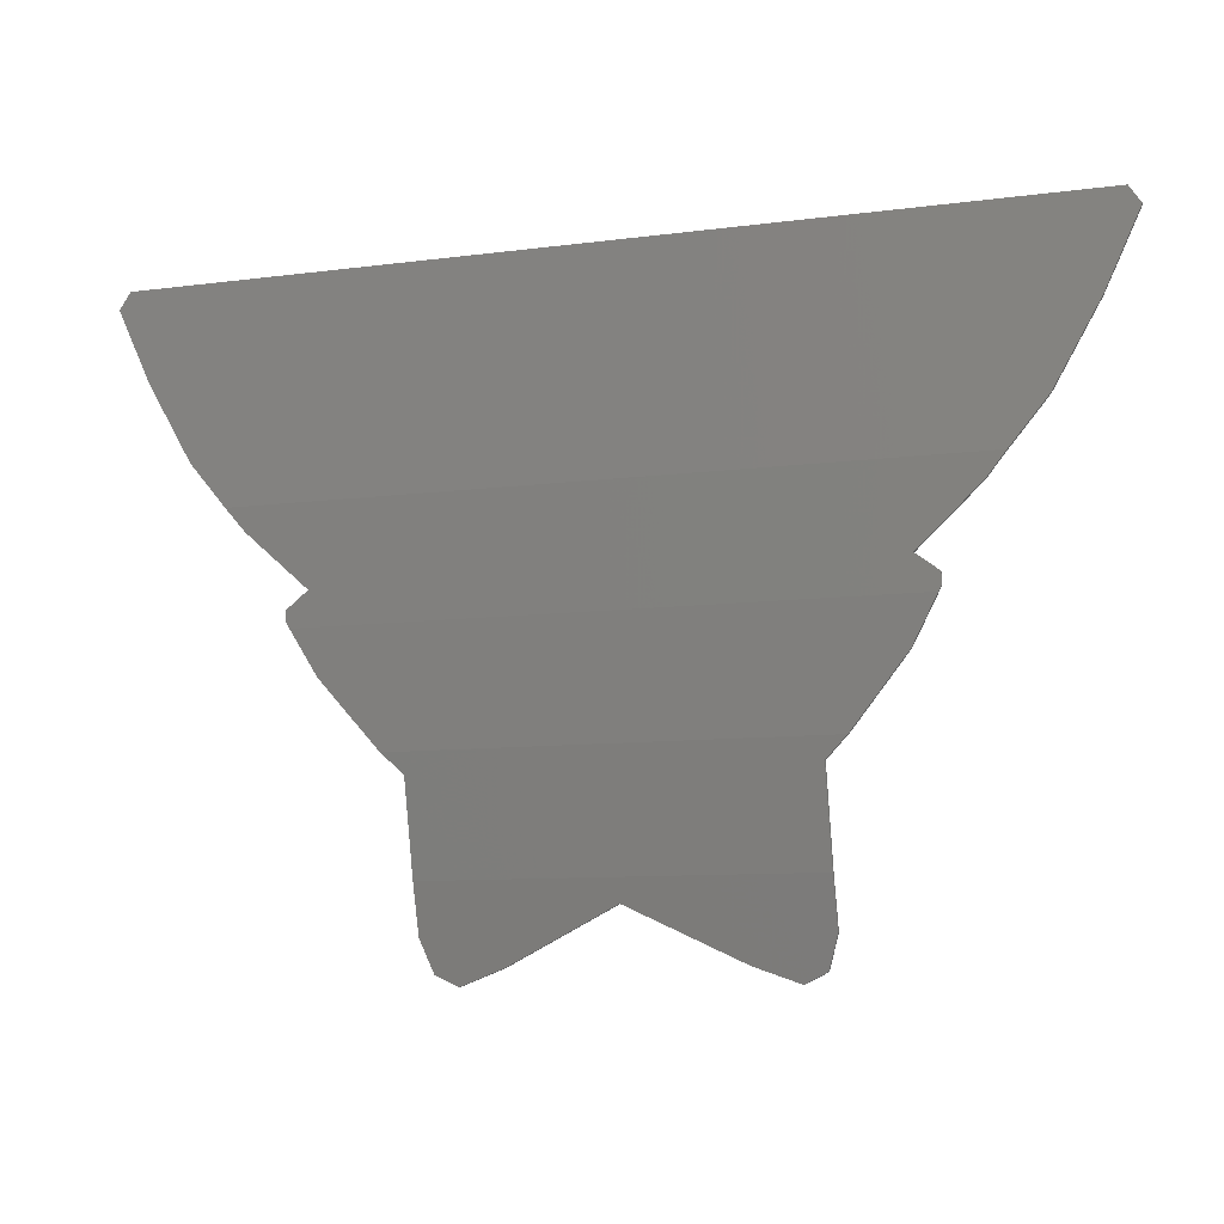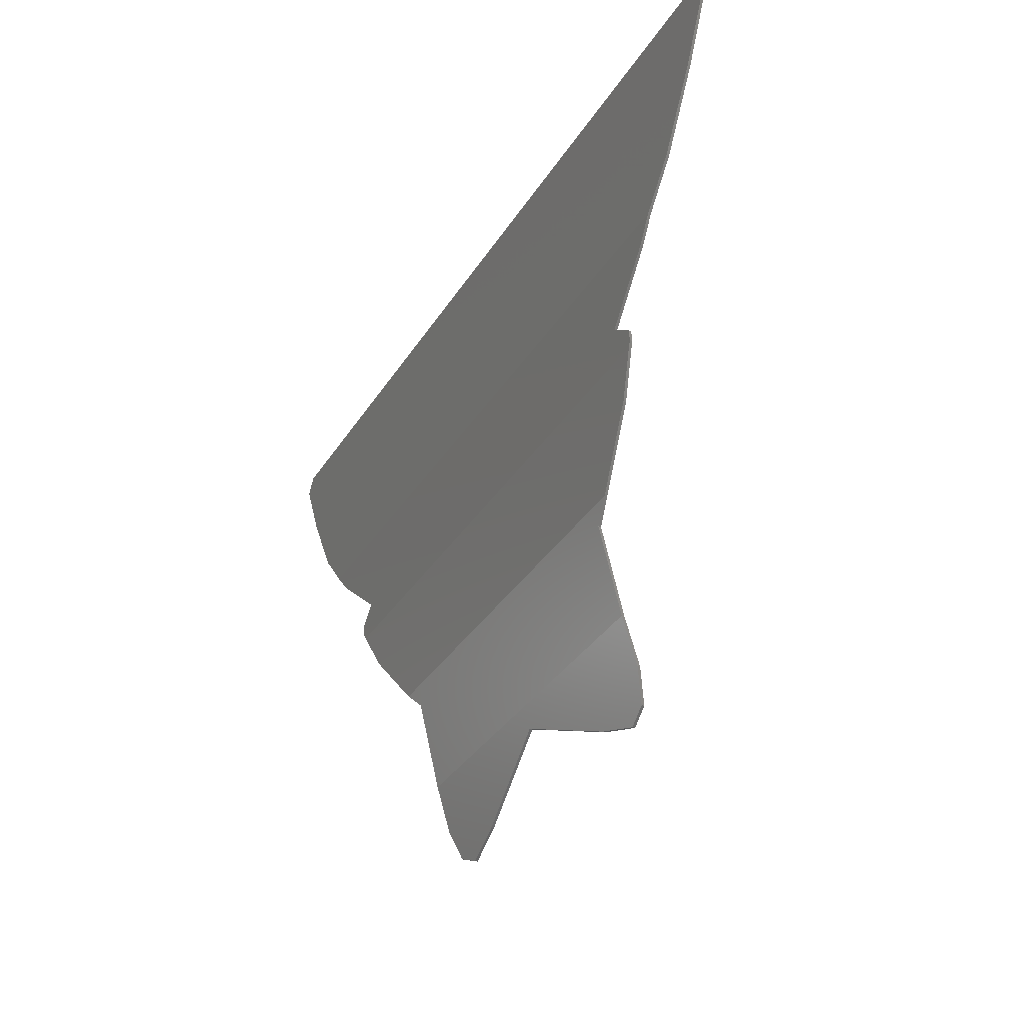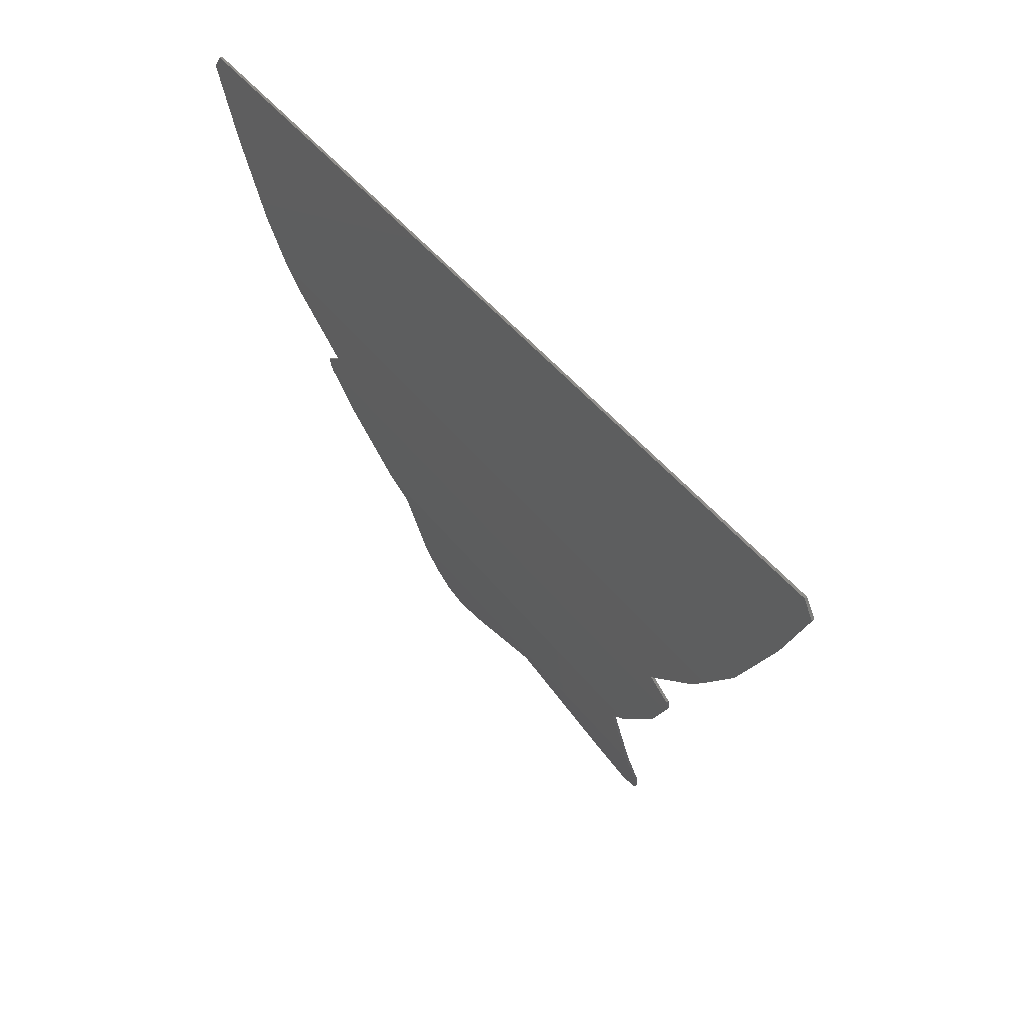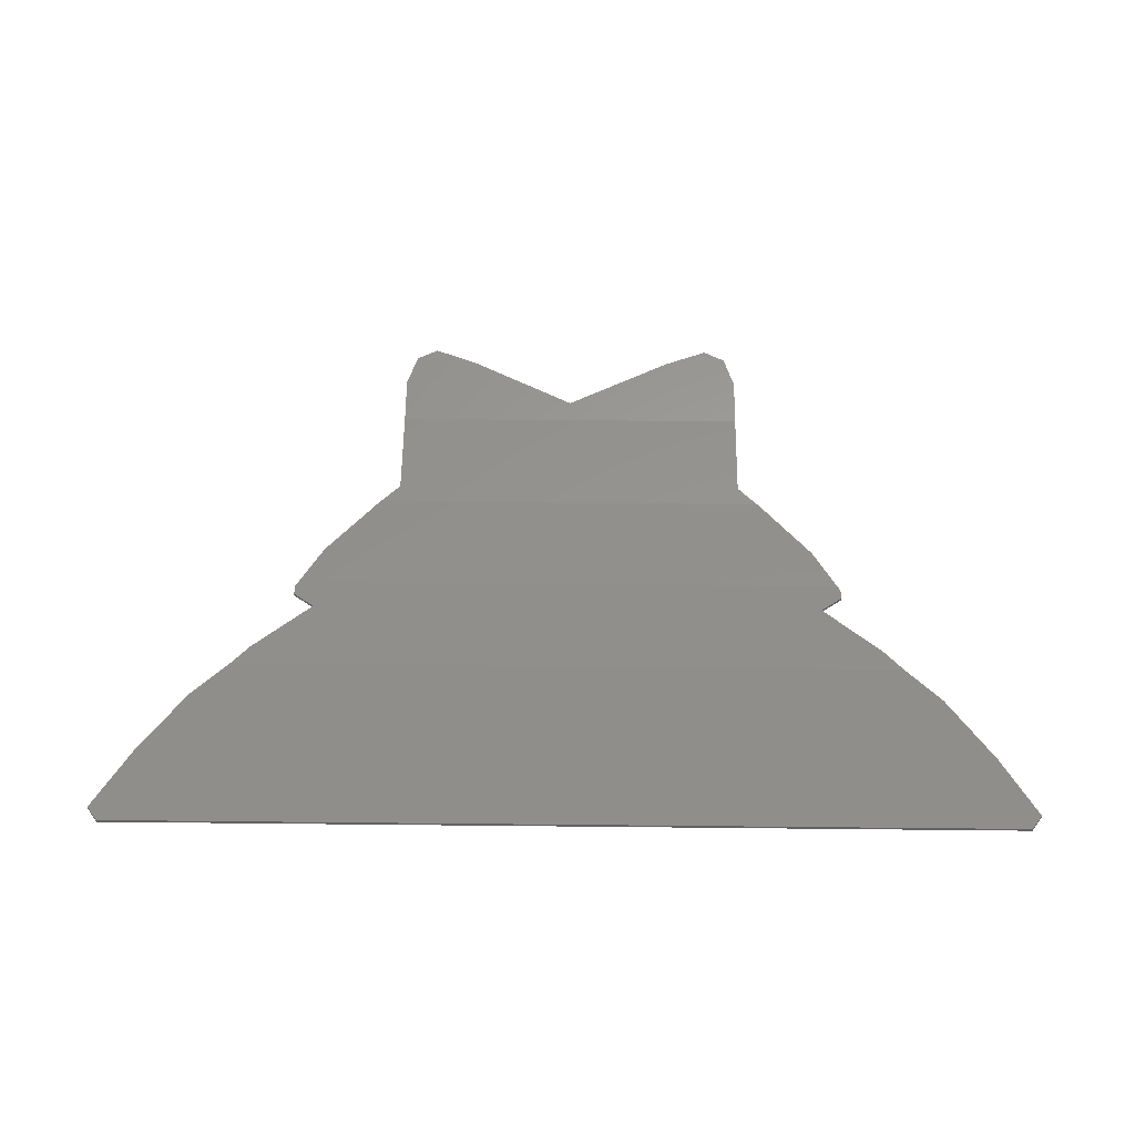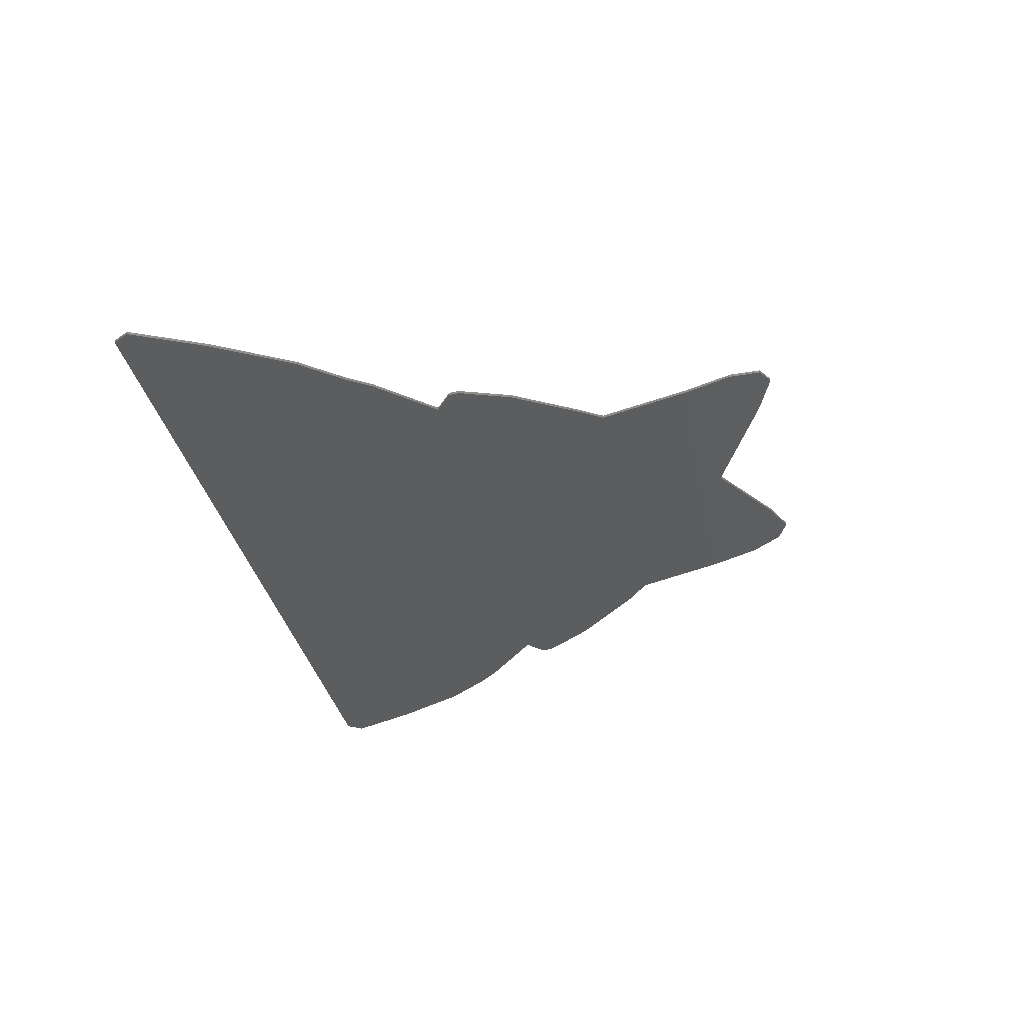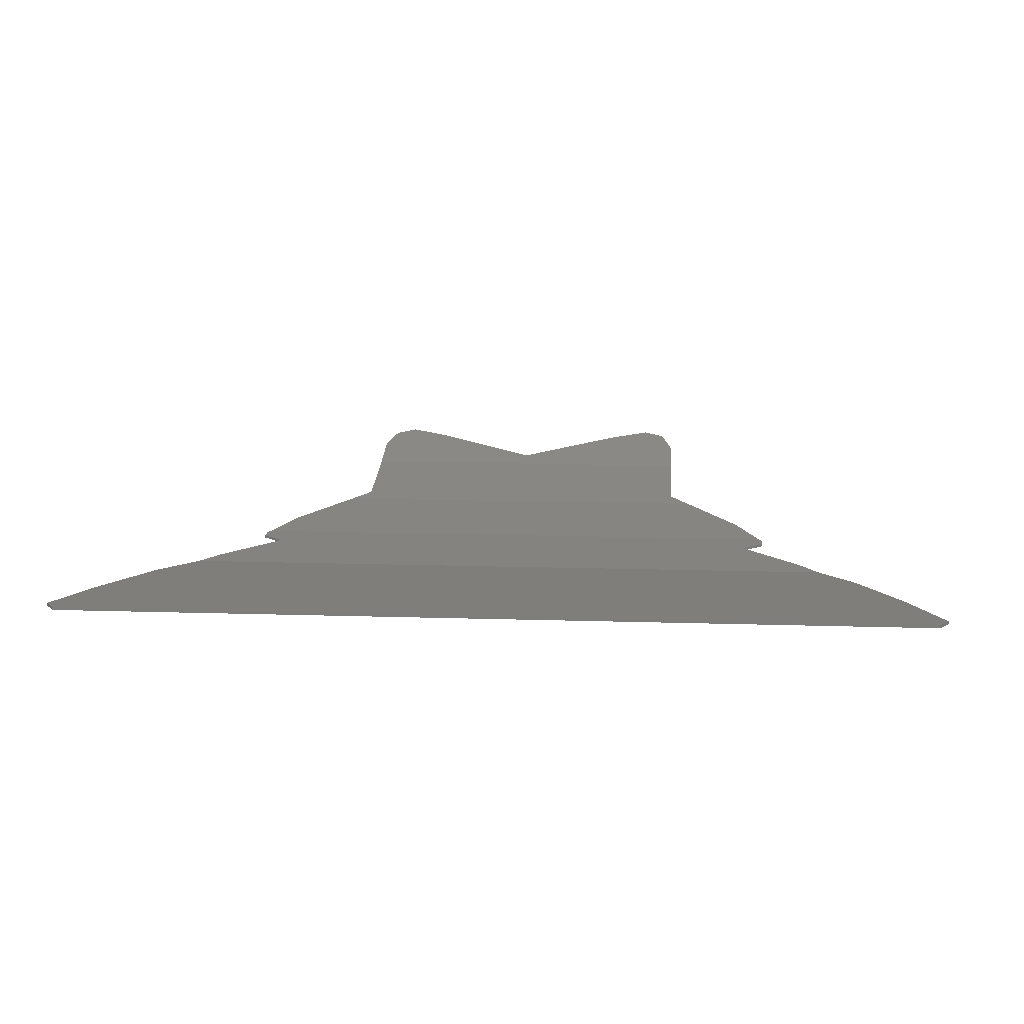
<metadata>
{"format":"stl","ext":"stl","renderer":"f3d","projection":"perspective","resolution":1024,"background":"white","views":[{"elev":-9.4,"azim":19.3,"up":"+Z"},{"elev":-34.8,"azim":62.2,"up":"+Z"},{"elev":46.6,"azim":54.2,"up":"+Z"},{"elev":44.1,"azim":0.7,"up":"+Y"},{"elev":-31.6,"azim":100.4,"up":"+Y"},{"elev":12.3,"azim":4.4,"up":"+Y"}]}
</metadata>
<code>
# stl→obj: 199 verts, 394 faces
v -1.06 0.03801 -1.58
v -1.06 0.03403 -1.54
v 0 0.03034 -1.503
v 1.06 0.03801 -1.58
v 1.06 0.03403 -1.54
v -0.98 0.02806 -1.481
v 0.98 0.02806 -1.481
v -1.2 0.00816 -1.282
v 1.2 0.00816 -1.282
v -1.268 0 -1.2
v -1.4 0 -1.042
v 0 0 -1.2
v 1.4 0 -1.042
v 1.268 0 -1.2
v -1.049 0.04 -1.6
v 0 0.04 -1.6
v -0.96 0.06528 -1.758
v 1.049 0.04 -1.6
v 0.96 0.06528 -1.758
v -0.7549 0.104 -2
v -0.76 0.1032 -1.995
v 0.7549 0.104 -2
v 0 0.104 -2
v -0.68 0.1215 -2.073
v 0.68 0.1215 -2.073
v -0.68 0.2 -2.4
v 0.68 0.2 -2.4
v 0 0.2 -2.4
v -0.68 0.2527 -2.576
v 0.68 0.2527 -2.576
v -1.56 0 -0.762
v 1.56 0 -0.762
v -1.68 0 -0.502
v 1.68 0 -0.502
v -1.64 0 -0.442
v 1.64 0 -0.442
v 0.76 0.1032 -1.995
v 0 0.224 -2.48
v -0.4 0.2815 -2.672
v 0.4 0.2815 -2.672
v -0.64 0.2872 -2.691
v 0.64 0.2872 -2.691
v -0.56 0.2987 -2.729
v 0.56 0.2987 -2.729
v -1.049 0.03 -1.6
v -1.06 0.02801 -1.58
v 1.049 0.03 -1.6
v 1.06 0.02801 -1.58
v -1.06 0.02403 -1.54
v 1.06 0.02403 -1.54
v -0.98 0.01806 -1.481
v 0.98 0.01806 -1.481
v 1.2 -0.00184 -1.282
v -1.2 -0.00184 -1.282
v 1.268 -0.01 -1.2
v -1.268 -0.01 -1.2
v 1.4 -0.01 -1.042
v -1.4 -0.01 -1.042
v 1.56 -0.01 -0.762
v -1.56 -0.01 -0.762
v 1.68 -0.01 -0.502
v -1.68 -0.01 -0.502
v 1.64 -0.01 -0.442
v -1.64 -0.01 -0.442
v -0.96 0.05528 -1.758
v 0.96 0.05528 -1.758
v -0.76 0.0932 -1.995
v 0.76 0.0932 -1.995
v -0.7549 0.094 -2
v 0.7549 0.094 -2
v -0.68 0.1115 -2.073
v 0.68 0.1115 -2.073
v -0.68 0.19 -2.4
v 0.68 0.19 -2.4
v -0.68 0.2427 -2.576
v 0.68 0.2427 -2.576
v 0 0.214 -2.48
v -0.4 0.2715 -2.672
v 0.4 0.2715 -2.672
v -0.64 0.2772 -2.691
v 0.64 0.2772 -2.691
v -0.56 0.2887 -2.729
v 0.56 0.2887 -2.729
v 0.3266 0.03 -1.6
v 0.216 0.02801 -1.58
v 0 0.03 -1.6
v -0.896 0.03 -1.6
v 0.904 0.02682 -1.568
v 0.896 0.03 -1.6
v -0.3266 0.03 -1.6
v -0.576 0.01806 -1.481
v -0.216 0.02801 -1.58
v -0.776 0.02005 -1.5
v -1.032 0.000148 -1.301
v -0.852 0.02284 -1.528
v 1.032 0.000148 -1.301
v 0.776 0.02005 -1.5
v 0.852 0.02284 -1.528
v -0.288 0.00174 -1.317
v -0.556 -0.004628 -1.254
v -0.388 0.01368 -1.437
v 0.556 -0.004628 -1.254
v 0.288 0.00174 -1.317
v 0.388 0.01368 -1.437
v -0.836 -0.007812 -1.222
v -0.656 0.0109 -1.409
v 0.836 -0.007812 -1.222
v 0.656 0.0109 -1.409
v -0.2206 -0.01 -1.2
v -0.3482 -0.01 -1.2
v 0.3482 -0.01 -1.2
v 0.2206 -0.01 -1.2
v -0.388 -0.01 -1.122
v -0.5892 -0.01 -1.2
v 0.5892 -0.01 -1.2
v 0.388 -0.01 -1.122
v -0.684 -0.01 -1.046
v -0.8513 -0.01 -1.2
v 0.8513 -0.01 -1.2
v 0.684 -0.01 -1.046
v 0.492 -0.01 -0.59
v -0.492 -0.01 -0.59
v 0 -0.01 -0.902
v -0.852 -0.01 -0.59
v -0.464 -0.01 -0.874
v 0.852 -0.01 -0.59
v 0.464 -0.01 -0.874
v -1.2 -0.01 -0.59
v -1.092 -0.01 -0.814
v 1.2 -0.01 -0.59
v 1.092 -0.01 -0.814
v -0.888 0.03506 -1.632
v 0.888 0.03506 -1.632
v -0.592 0.03758 -1.647
v 0.592 0.03758 -1.647
v -0.728 0.06855 -1.841
v -0.368 0.09256 -1.991
v -0.616 0.05149 -1.734
v 0.368 0.09256 -1.991
v 0.728 0.06855 -1.841
v 0.616 0.05149 -1.734
v -0.3686 0.094 -2
v 0 0.094 -2
v 0.3686 0.094 -2
v -0.556 0.1021 -2.034
v -0.5866 0.094 -2
v 0.556 0.1021 -2.034
v 0.5866 0.094 -2
v 0.56 0.1684 -2.31
v -0.56 0.1684 -2.31
v -0.5534 0.19 -2.4
v 0.5534 0.19 -2.4
v -0.3851 0.19 -2.4
v -0.3222 0.19 -2.4
v -0.392 0.1787 -2.353
v 0.3222 0.19 -2.4
v 0.3851 0.19 -2.4
v 0.392 0.1787 -2.353
v -0.05067 0.19 -2.4
v 0 0.19 -2.4
v 0 0.1834 -2.372
v 0.05067 0.19 -2.4
v 0.544 0.2278 -2.526
v -0.904 0.02682 -1.568
v -0.04 -0.005424 -1.246
v 0.04 -0.005424 -1.246
v -0.048 -0.01 -0.942
v -0.176 -0.01 -1.122
v 0.176 -0.01 -1.122
v 0.048 -0.01 -0.942
v -0.648 0.04201 -1.675
v 0.648 0.04201 -1.675
v 0 0.1442 -2.209
v 0.576 0.01806 -1.481
v 0 -0.008608 -1.214
v -1.123 -0.01 -1.2
v 1.123 -0.01 -1.2
v 0 -0.01 -1.2
v -1.232 -0.01 -1.078
v 1.232 -0.01 -1.078
v -0.972 -0.01 -1.026
v 0.972 -0.01 -1.026
v -0.78 -0.01 -0.842
v 0.78 -0.01 -0.842
v -1.384 -0.01 -0.846
v 1.384 -0.01 -0.846
v -1.52 -0.01 -0.594
v 1.52 -0.01 -0.594
v -0.384 0.1922 -2.407
v -0.328 0.191 -2.403
v 0.328 0.191 -2.403
v 0.384 0.1922 -2.407
v -0.228 0.2186 -2.495
v 0.228 0.2186 -2.495
v -0.544 0.2278 -2.526
v -0.456 0.2473 -2.591
v 0.456 0.2473 -2.591
v 0.512 0.2427 -2.576
v -0.512 0.2427 -2.576
f 1 2 3
f 4 3 5
f 2 6 3
f 5 3 7
f 3 6 8
f 3 9 7
f 10 11 12
f 12 13 14
f 15 16 17
f 16 18 19
f 16 20 21
f 16 22 23
f 20 23 24
f 23 22 25
f 23 26 24
f 23 27 28
f 26 28 29
f 28 27 30
f 12 11 31
f 12 32 13
f 12 31 33
f 12 34 32
f 12 33 35
f 12 36 34
f 12 35 36
f 16 21 17
f 16 19 37
f 16 23 20
f 16 37 22
f 23 28 26
f 23 25 27
f 28 38 39
f 28 40 38
f 28 41 29
f 28 30 42
f 28 39 43
f 28 44 40
f 28 43 41
f 28 42 44
f 15 45 46
f 15 46 1
f 47 18 4
f 47 4 48
f 15 1 3
f 15 3 16
f 16 3 4
f 16 4 18
f 1 46 49
f 1 49 2
f 48 4 5
f 48 5 50
f 2 49 51
f 2 51 6
f 50 5 7
f 50 7 52
f 52 7 9
f 52 9 53
f 6 51 54
f 6 54 8
f 3 8 10
f 3 10 12
f 3 12 14
f 3 14 9
f 53 9 14
f 53 14 55
f 8 54 56
f 8 56 10
f 55 14 13
f 55 13 57
f 10 56 58
f 10 58 11
f 57 13 32
f 57 32 59
f 11 58 60
f 11 60 31
f 59 32 34
f 59 34 61
f 31 60 62
f 31 62 33
f 61 34 36
f 61 36 63
f 33 62 64
f 33 64 35
f 35 64 63
f 35 63 36
f 45 15 17
f 45 17 65
f 18 47 66
f 18 66 19
f 65 17 21
f 65 21 67
f 19 66 68
f 19 68 37
f 67 21 20
f 67 20 69
f 37 68 70
f 37 70 22
f 69 20 24
f 69 24 71
f 22 70 72
f 22 72 25
f 71 24 26
f 71 26 73
f 25 72 74
f 25 74 27
f 73 26 29
f 73 29 75
f 27 74 76
f 27 76 30
f 38 77 78
f 38 78 39
f 77 38 40
f 77 40 79
f 75 29 41
f 75 41 80
f 30 76 81
f 30 81 42
f 39 78 82
f 39 82 43
f 79 40 44
f 79 44 83
f 80 41 43
f 80 43 82
f 42 81 83
f 42 83 44
f 84 85 86
f 87 46 45
f 47 88 89
f 90 91 87
f 89 85 84
f 86 92 90
f 93 94 95
f 96 97 98
f 99 100 101
f 102 103 104
f 100 105 106
f 107 102 108
f 109 110 99
f 111 112 103
f 110 113 114
f 115 116 111
f 114 117 118
f 119 120 115
f 121 122 123
f 122 124 125
f 126 121 127
f 124 128 129
f 130 126 131
f 124 64 128
f 122 64 124
f 126 63 121
f 130 63 126
f 132 87 45
f 133 47 89
f 134 90 87
f 135 89 84
f 136 137 138
f 139 140 141
f 67 136 65
f 140 68 66
f 142 143 137
f 143 144 139
f 145 142 146
f 145 146 69
f 147 148 144
f 147 70 148
f 149 72 147
f 71 150 145
f 73 151 150
f 152 74 149
f 153 154 155
f 156 157 158
f 159 160 161
f 160 162 161
f 75 151 73
f 163 74 152
f 87 95 164
f 89 88 98
f 87 93 95
f 89 98 97
f 165 109 99
f 112 166 103
f 109 167 168
f 112 169 170
f 132 171 87
f 172 133 89
f 171 134 87
f 135 172 89
f 143 86 90
f 134 137 143
f 134 143 90
f 143 139 135
f 71 145 69
f 147 72 70
f 155 154 173
f 173 156 158
f 149 74 72
f 71 73 150
f 87 164 49
f 87 49 46
f 47 48 50
f 47 50 88
f 90 92 101
f 90 101 91
f 89 174 104
f 89 104 85
f 95 51 49
f 95 49 164
f 50 52 98
f 50 98 88
f 87 91 106
f 87 106 93
f 89 97 108
f 89 108 174
f 86 175 165
f 86 165 92
f 86 85 166
f 86 166 175
f 94 54 51
f 94 51 95
f 52 53 96
f 52 96 98
f 101 100 106
f 101 106 91
f 165 99 101
f 165 101 92
f 108 102 104
f 108 104 174
f 104 103 166
f 104 166 85
f 106 105 94
f 106 94 93
f 96 107 108
f 96 108 97
f 99 110 114
f 99 114 100
f 102 115 111
f 102 111 103
f 100 114 118
f 100 118 105
f 107 119 115
f 107 115 102
f 176 56 54
f 176 54 94
f 53 55 177
f 53 177 96
f 105 118 176
f 105 176 94
f 177 119 107
f 177 107 96
f 175 178 109
f 175 109 165
f 112 178 175
f 112 175 166
f 109 168 113
f 109 113 110
f 111 116 169
f 111 169 112
f 176 179 58
f 176 58 56
f 55 57 180
f 55 180 177
f 118 181 179
f 118 179 176
f 177 180 182
f 177 182 119
f 114 113 125
f 114 125 117
f 115 120 127
f 115 127 116
f 118 117 183
f 118 183 181
f 119 182 184
f 119 184 120
f 178 123 167
f 178 167 109
f 112 170 123
f 112 123 178
f 168 167 125
f 168 125 113
f 116 127 170
f 116 170 169
f 181 129 185
f 181 185 179
f 186 131 182
f 186 182 180
f 185 60 58
f 185 58 179
f 57 59 186
f 57 186 180
f 184 126 127
f 184 127 120
f 125 124 183
f 125 183 117
f 123 122 125
f 123 125 167
f 127 121 123
f 127 123 170
f 183 124 129
f 183 129 181
f 131 126 184
f 131 184 182
f 129 128 187
f 129 187 185
f 188 130 131
f 188 131 186
f 187 62 60
f 187 60 185
f 59 61 188
f 59 188 186
f 128 64 62
f 128 62 187
f 61 63 130
f 61 130 188
f 121 63 64
f 121 64 122
f 65 136 132
f 65 132 45
f 133 140 66
f 133 66 47
f 136 138 171
f 136 171 132
f 172 141 140
f 172 140 133
f 171 138 137
f 171 137 134
f 139 141 172
f 139 172 135
f 143 135 84
f 143 84 86
f 136 146 142
f 136 142 137
f 139 144 148
f 139 148 140
f 67 69 146
f 67 146 136
f 140 148 70
f 140 70 68
f 145 150 155
f 145 155 142
f 158 149 147
f 158 147 144
f 155 173 143
f 155 143 142
f 173 158 144
f 173 144 143
f 154 159 161
f 154 161 173
f 161 162 156
f 161 156 173
f 151 153 155
f 151 155 150
f 158 157 152
f 158 152 149
f 189 190 154
f 189 154 153
f 191 192 157
f 191 157 156
f 190 193 159
f 190 159 154
f 194 191 156
f 194 156 162
f 195 189 153
f 195 153 151
f 192 163 152
f 192 152 157
f 193 77 160
f 193 160 159
f 77 194 162
f 77 162 160
f 189 196 193
f 189 193 190
f 194 197 192
f 194 192 191
f 75 80 195
f 75 195 151
f 163 81 76
f 163 76 74
f 197 198 163
f 197 163 192
f 195 199 196
f 195 196 189
f 79 197 194
f 79 194 77
f 193 196 78
f 193 78 77
f 80 82 199
f 80 199 195
f 198 83 81
f 198 81 163
f 82 78 196
f 82 196 199
f 197 79 83
f 197 83 198

</code>
